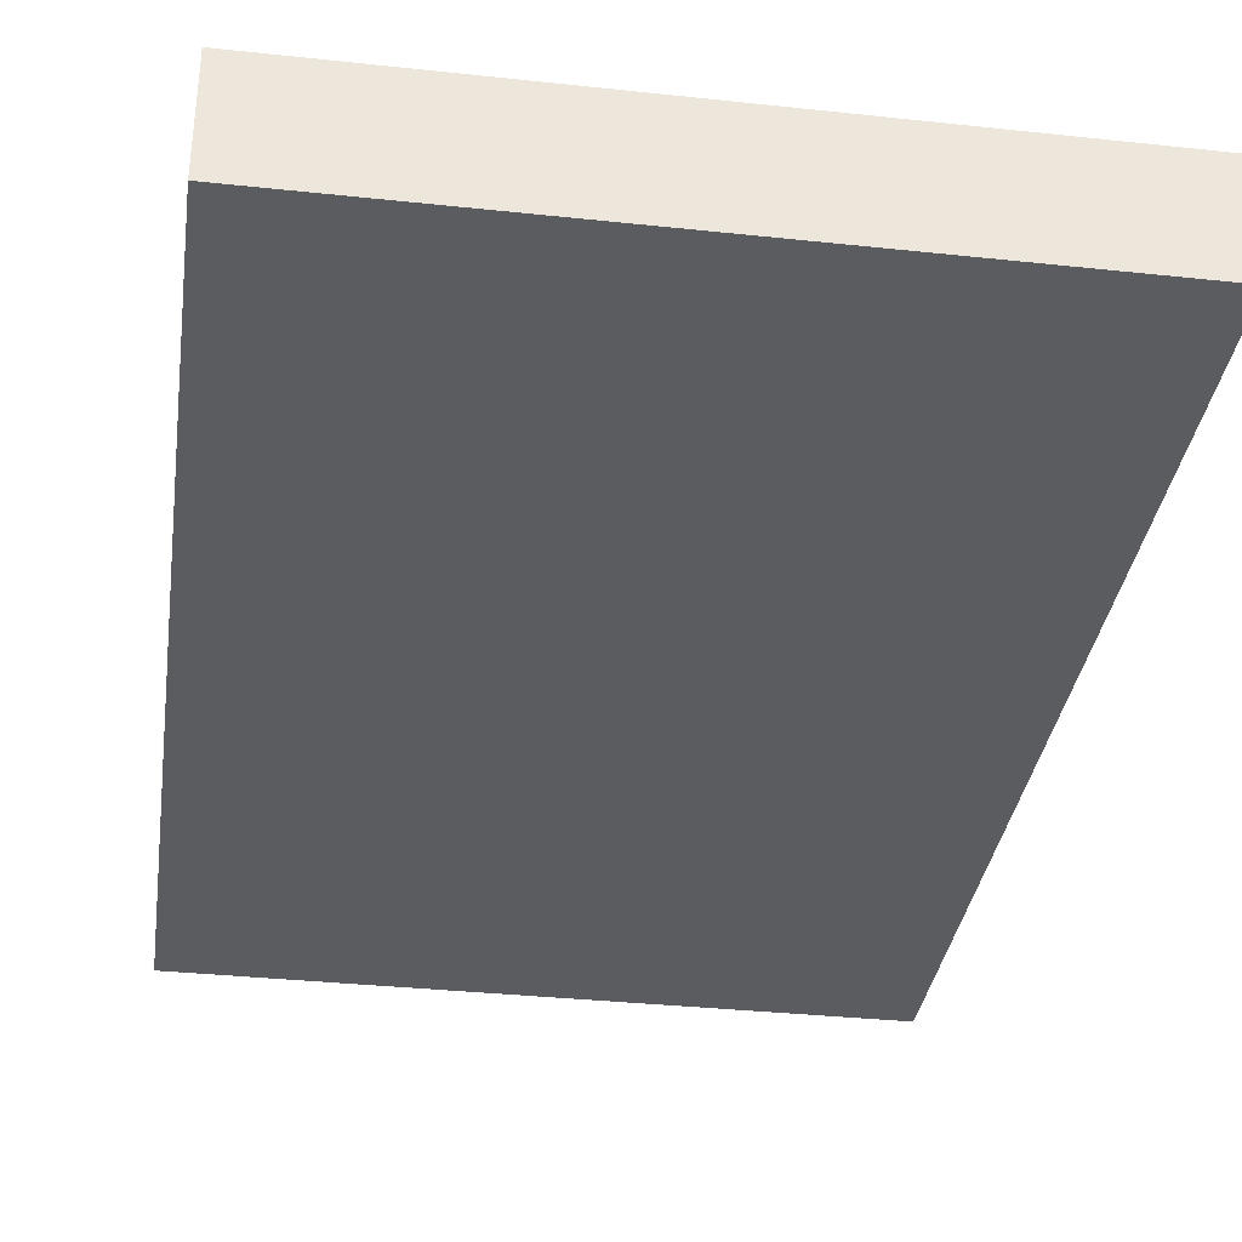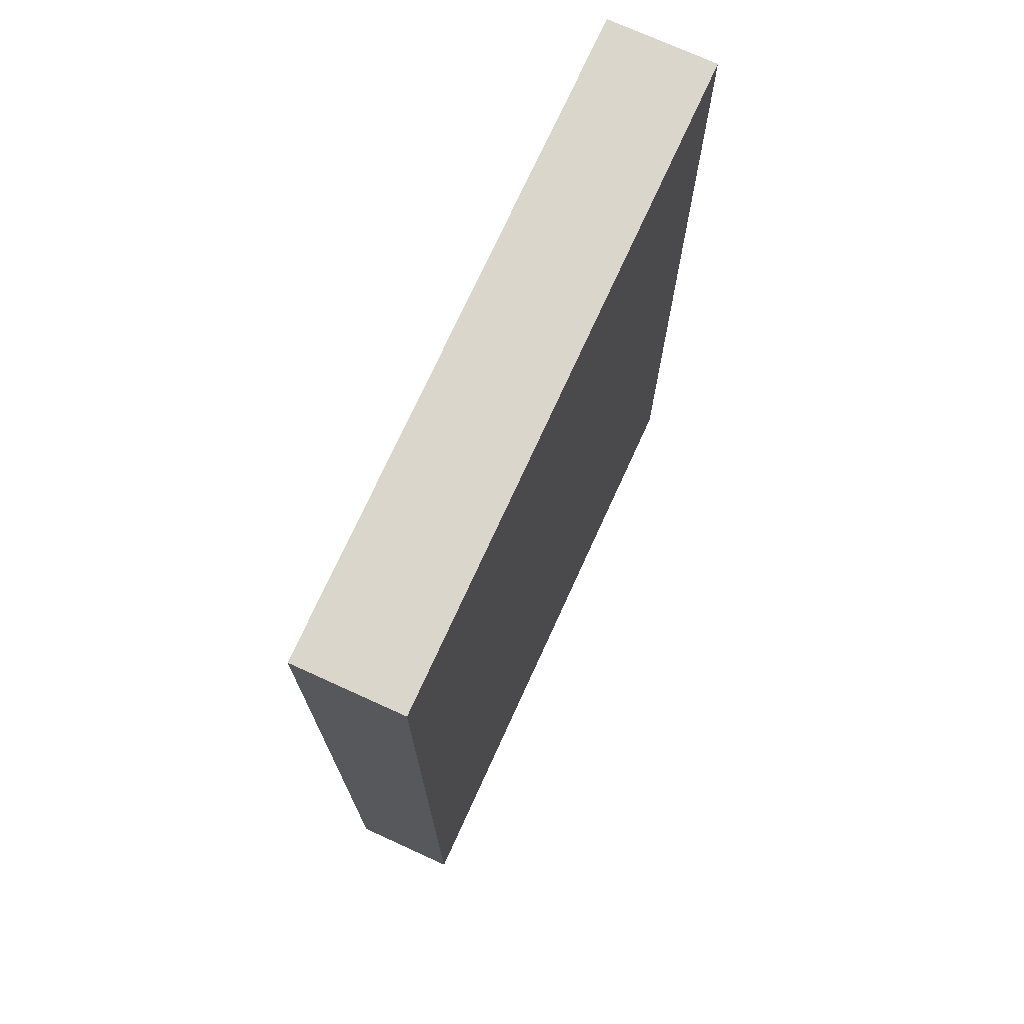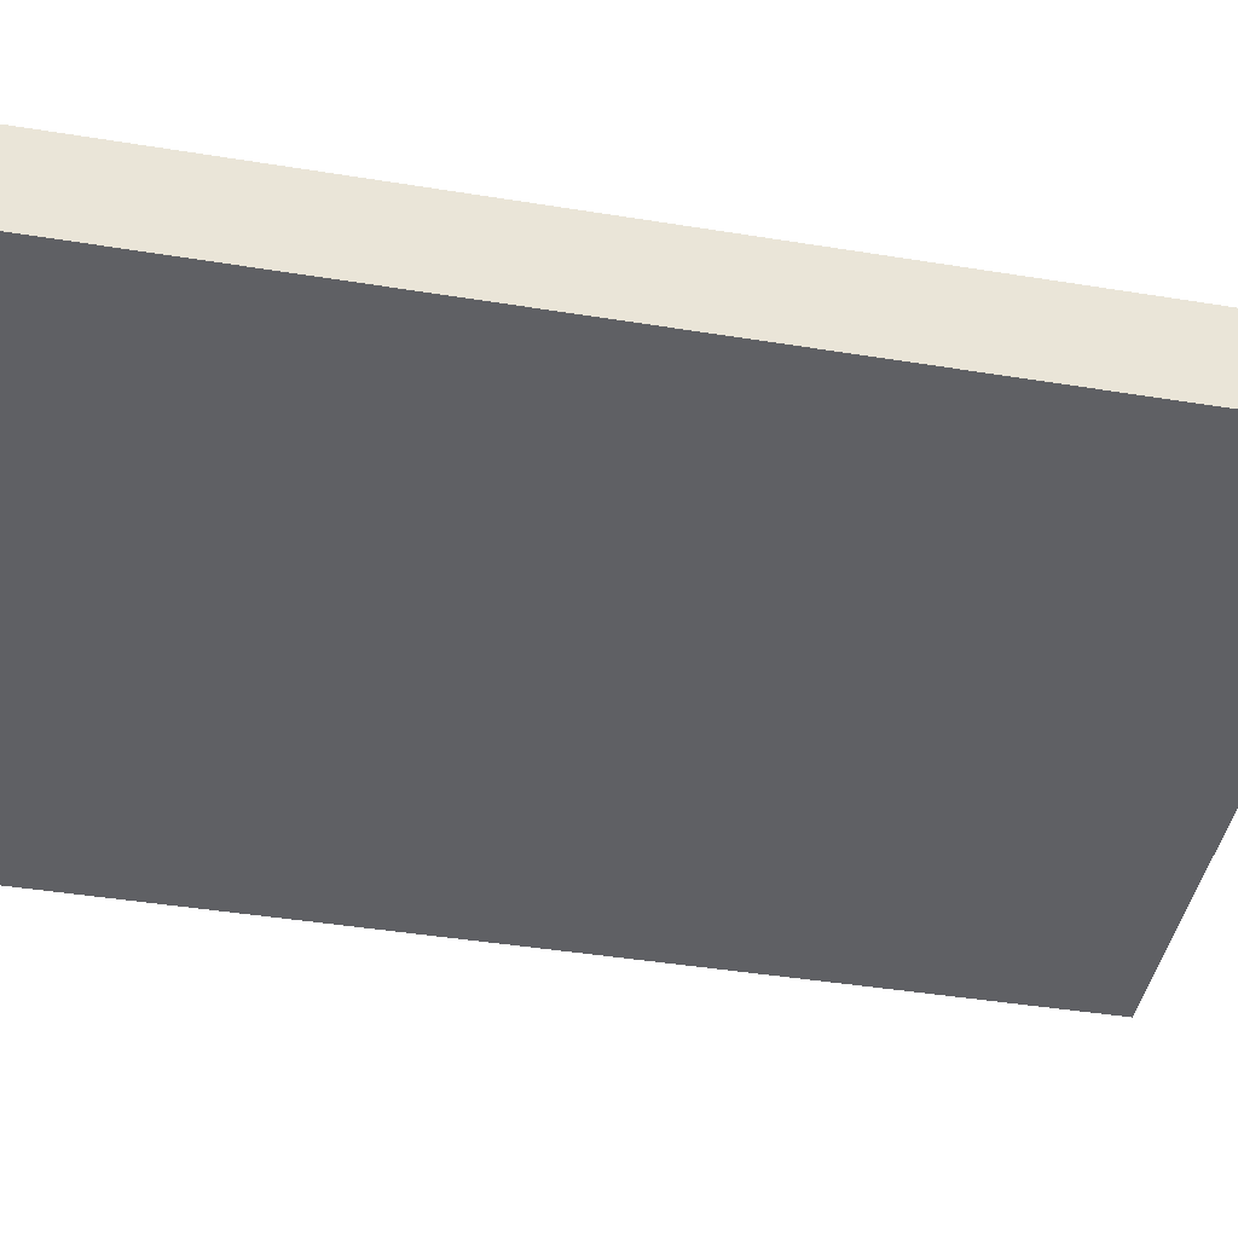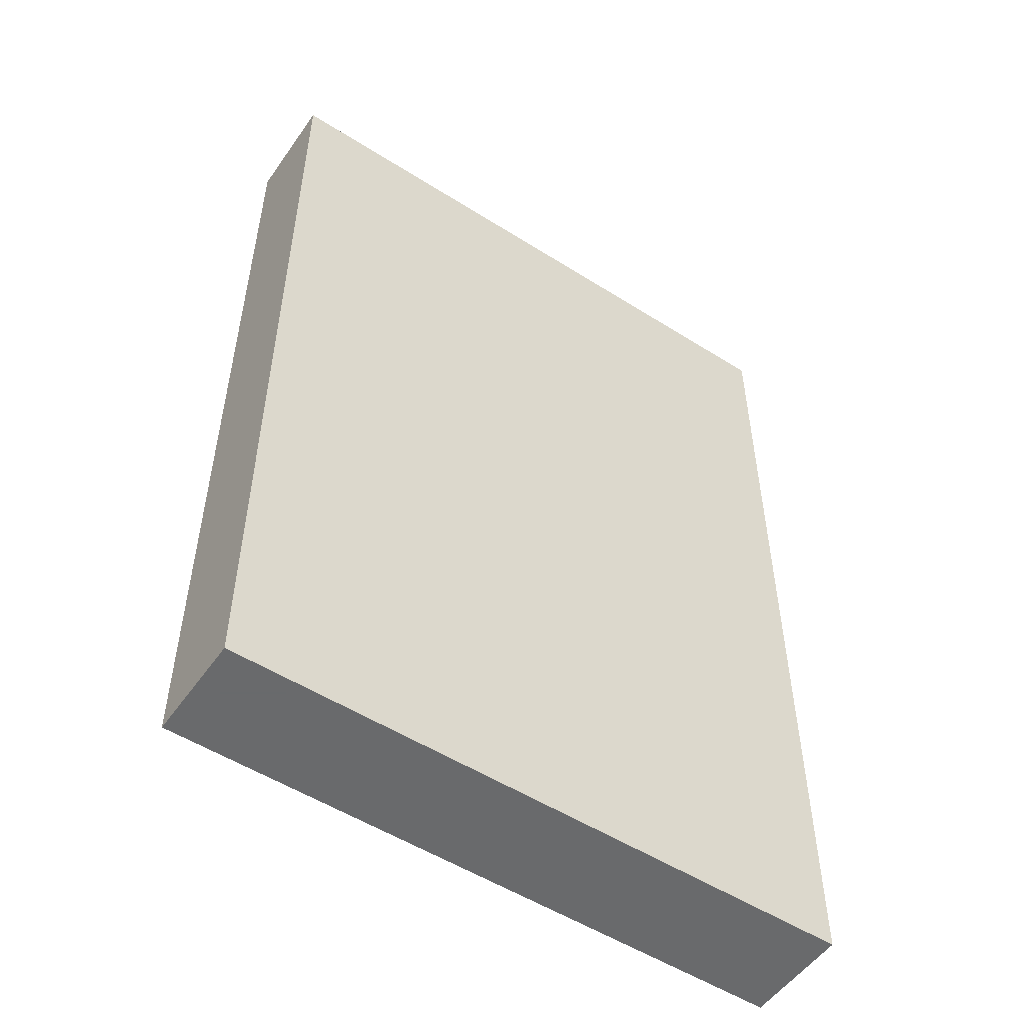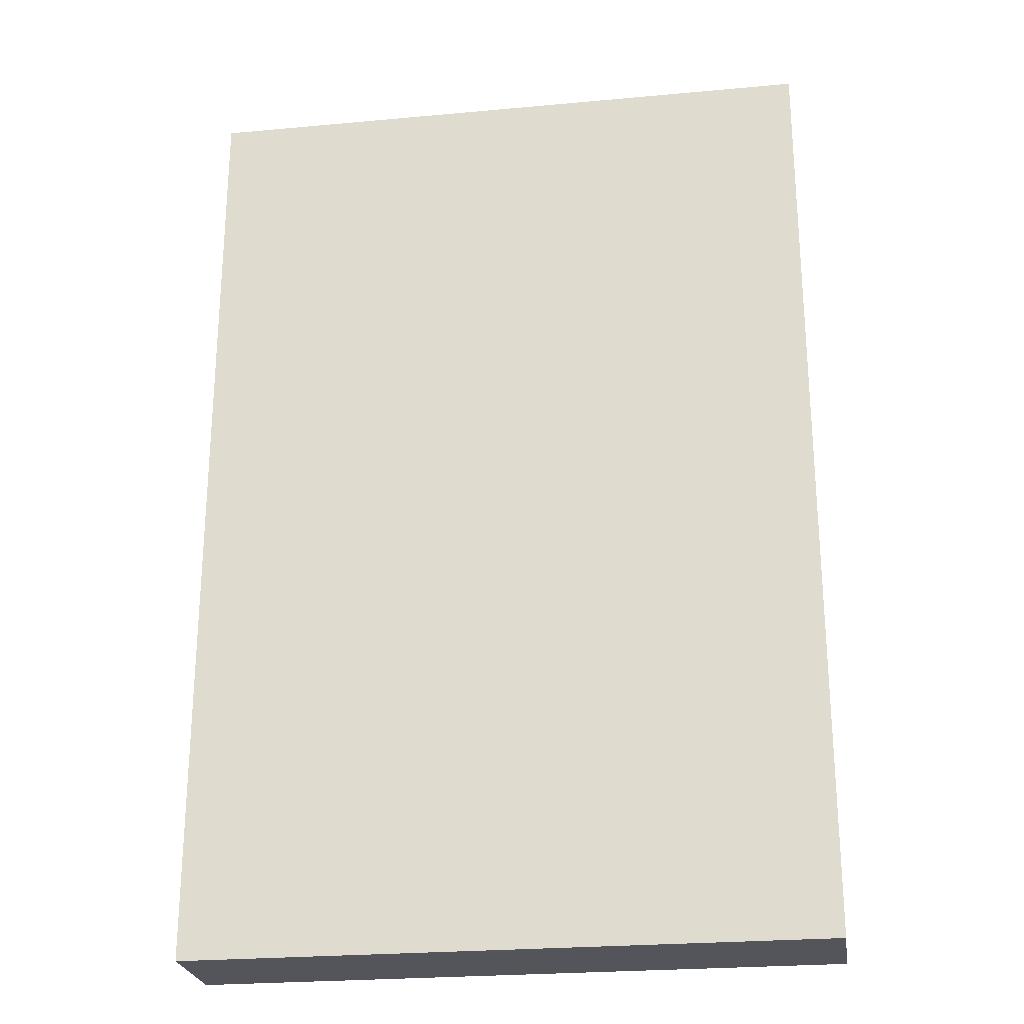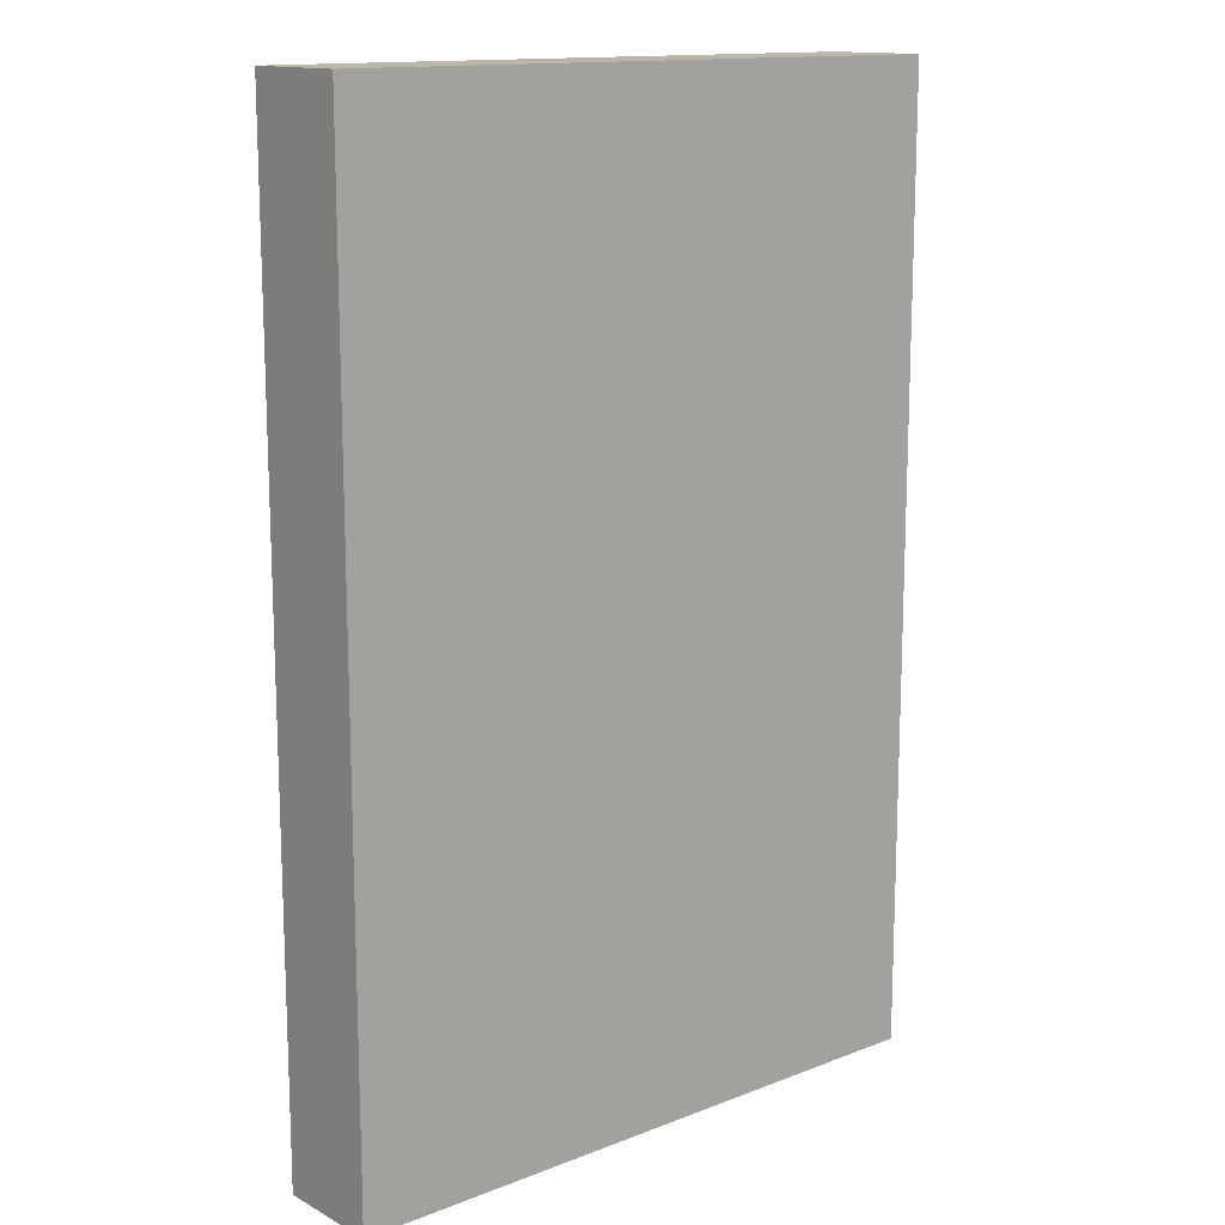
<metadata>
{"format":"obj","ext":"obj","renderer":"f3d","projection":"perspective","resolution":1024,"background":"white","views":[{"elev":-34.7,"azim":171.8,"up":"+Y"},{"elev":73.5,"azim":114.5,"up":"+Z"},{"elev":-44.5,"azim":79.4,"up":"+Y"},{"elev":-52.9,"azim":-34.2,"up":"+Z"},{"elev":-24.9,"azim":-171.5,"up":"+Z"},{"elev":14.0,"azim":-40.5,"up":"+Z"}]}
</metadata>
<code>
v 144 -896 -56
v 240 -912 -56
v 144 -912 -56
v 240 -896 -56
v 144 -912 88
v 240 -896 88
v 144 -896 88
v 240 -912 88
f 1 2 3
f 1 4 2
f 5 6 7
f 5 8 6
f 6 2 4
f 6 8 2
f 5 1 3
f 5 7 1
f 7 4 1
f 7 6 4
f 8 3 2
f 8 5 3

</code>
